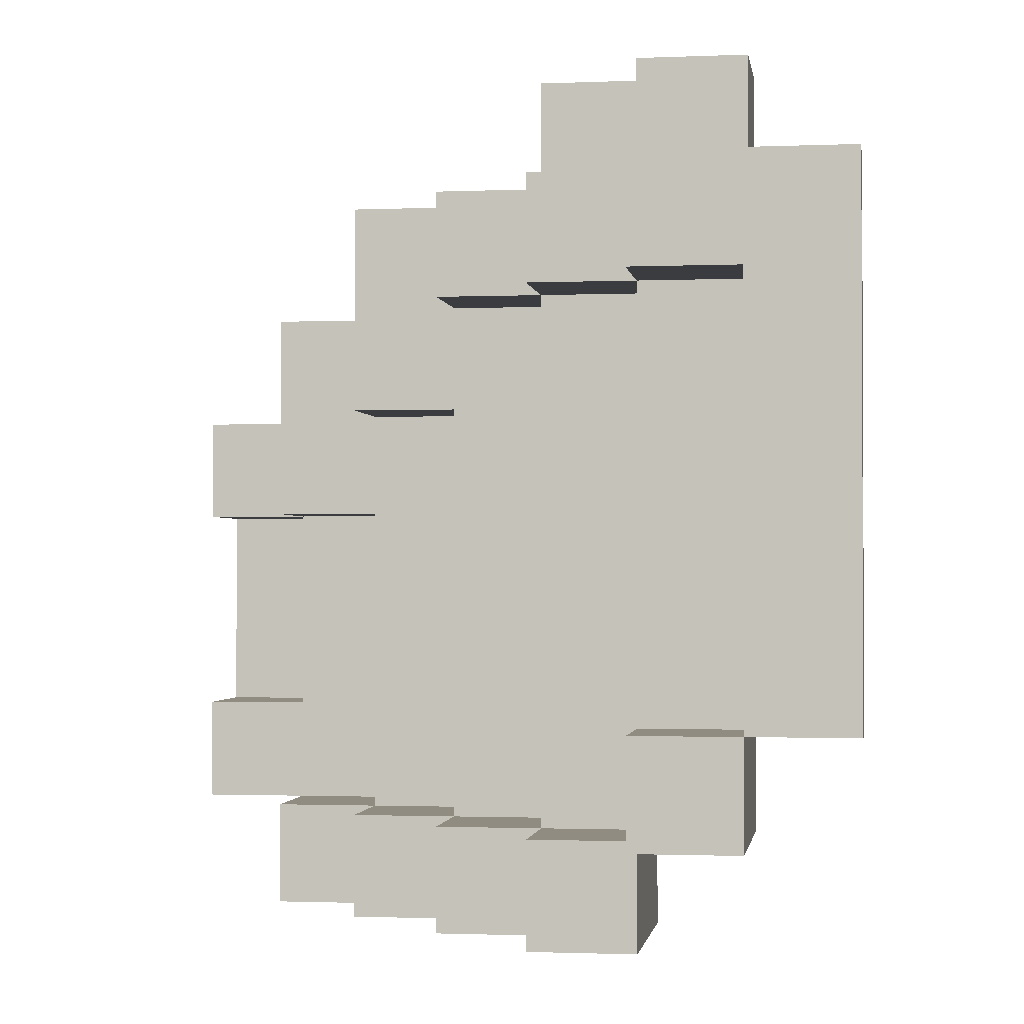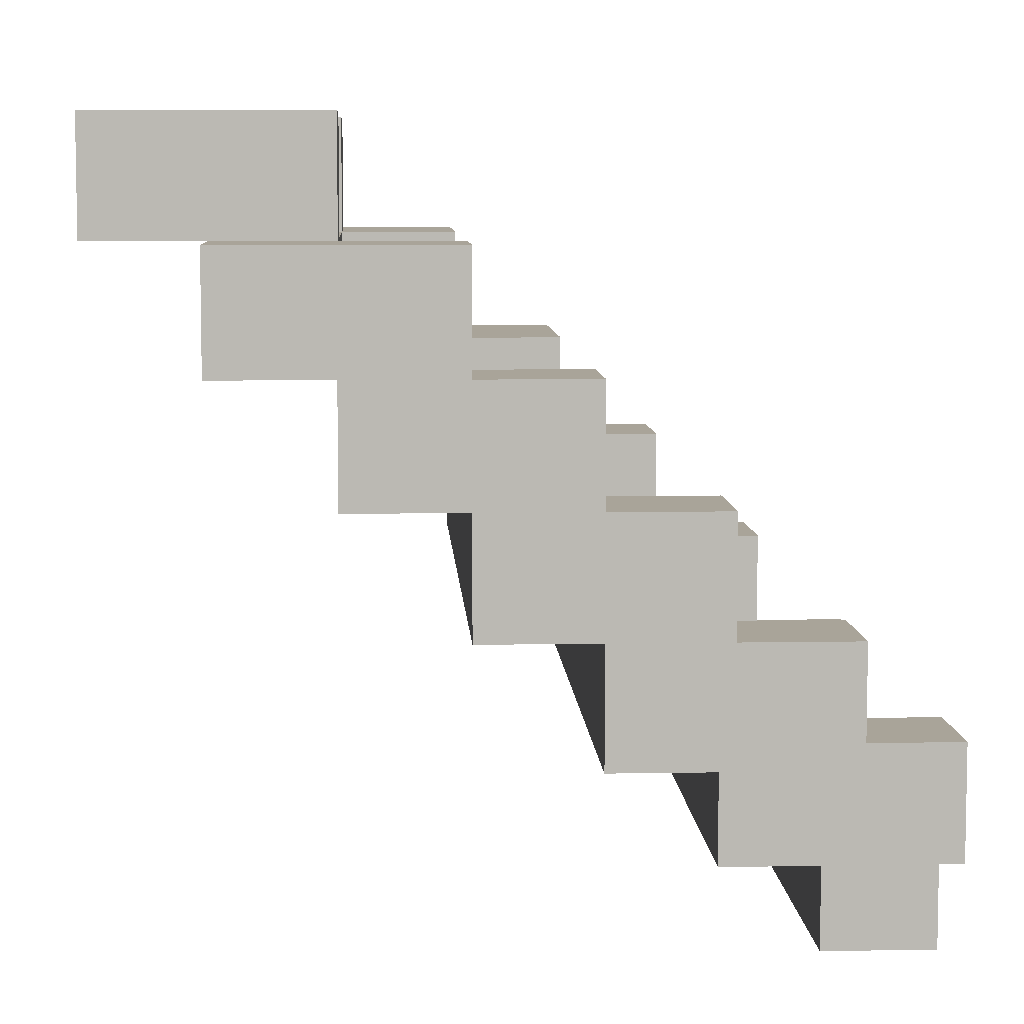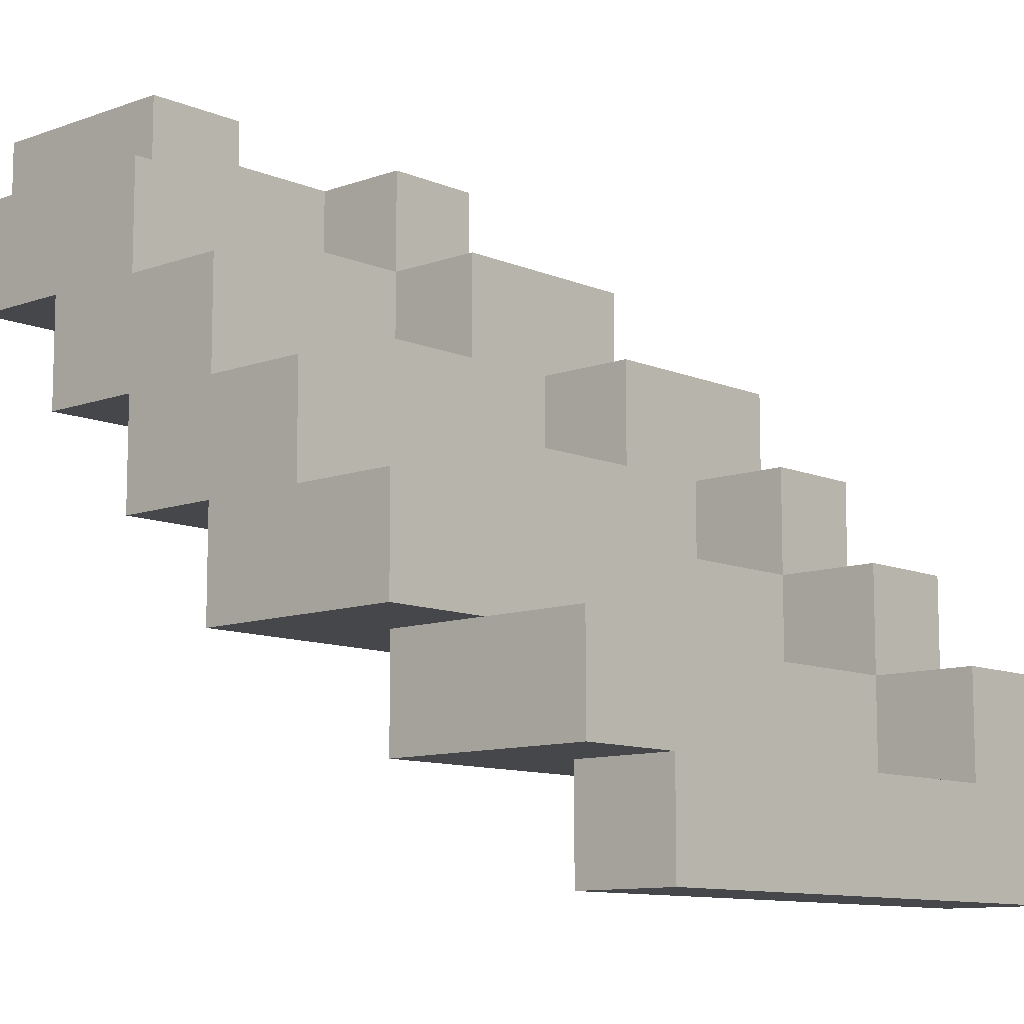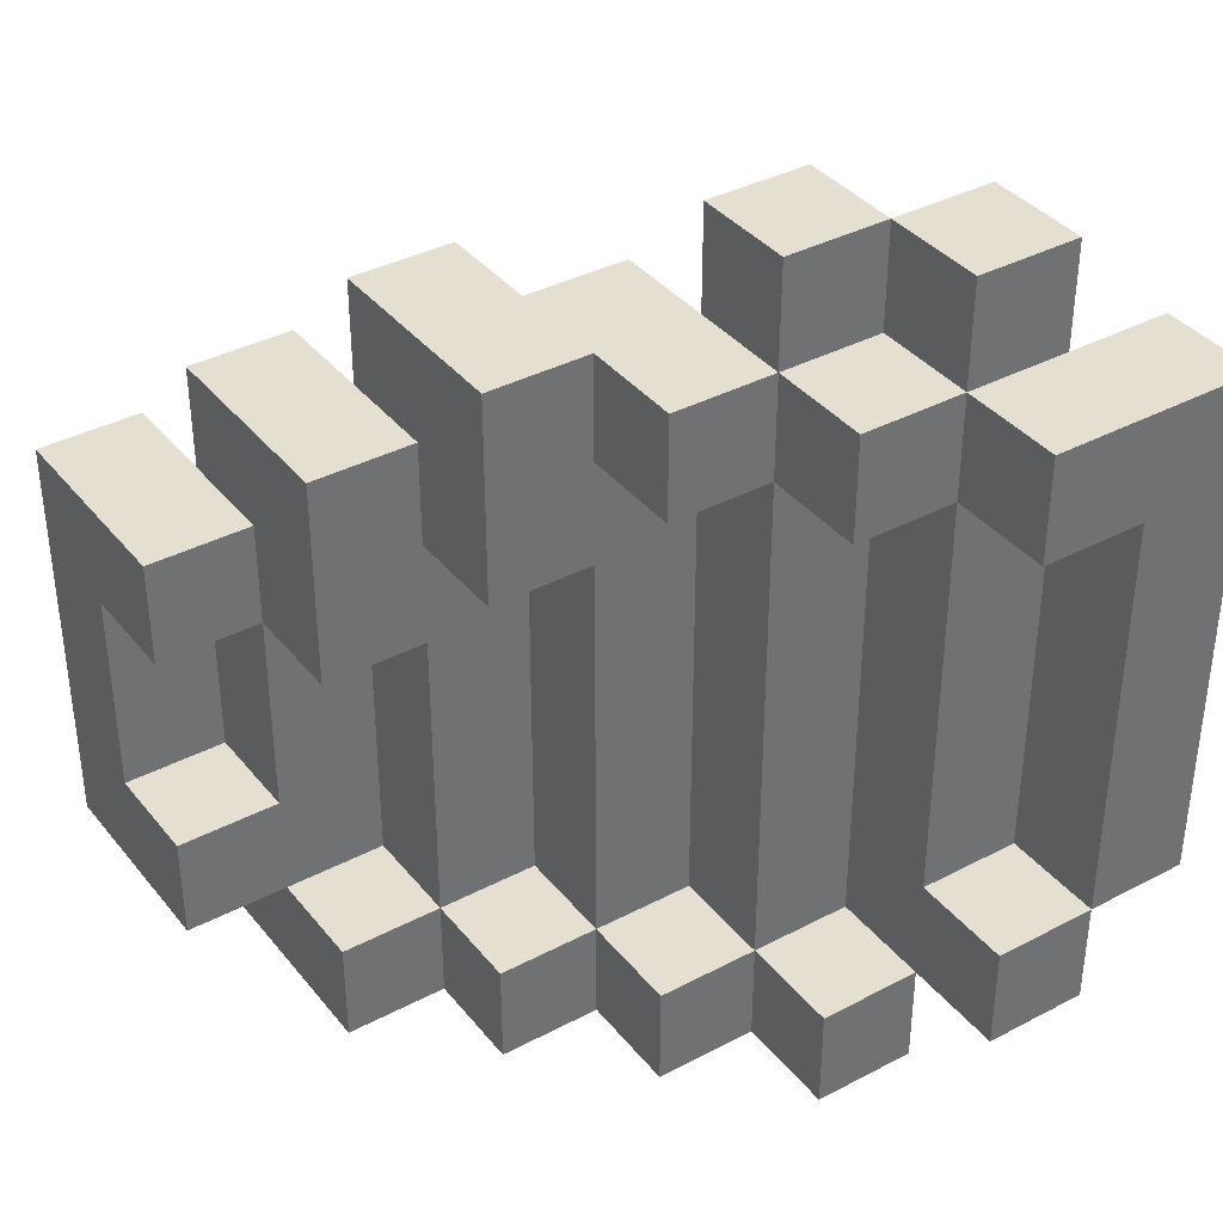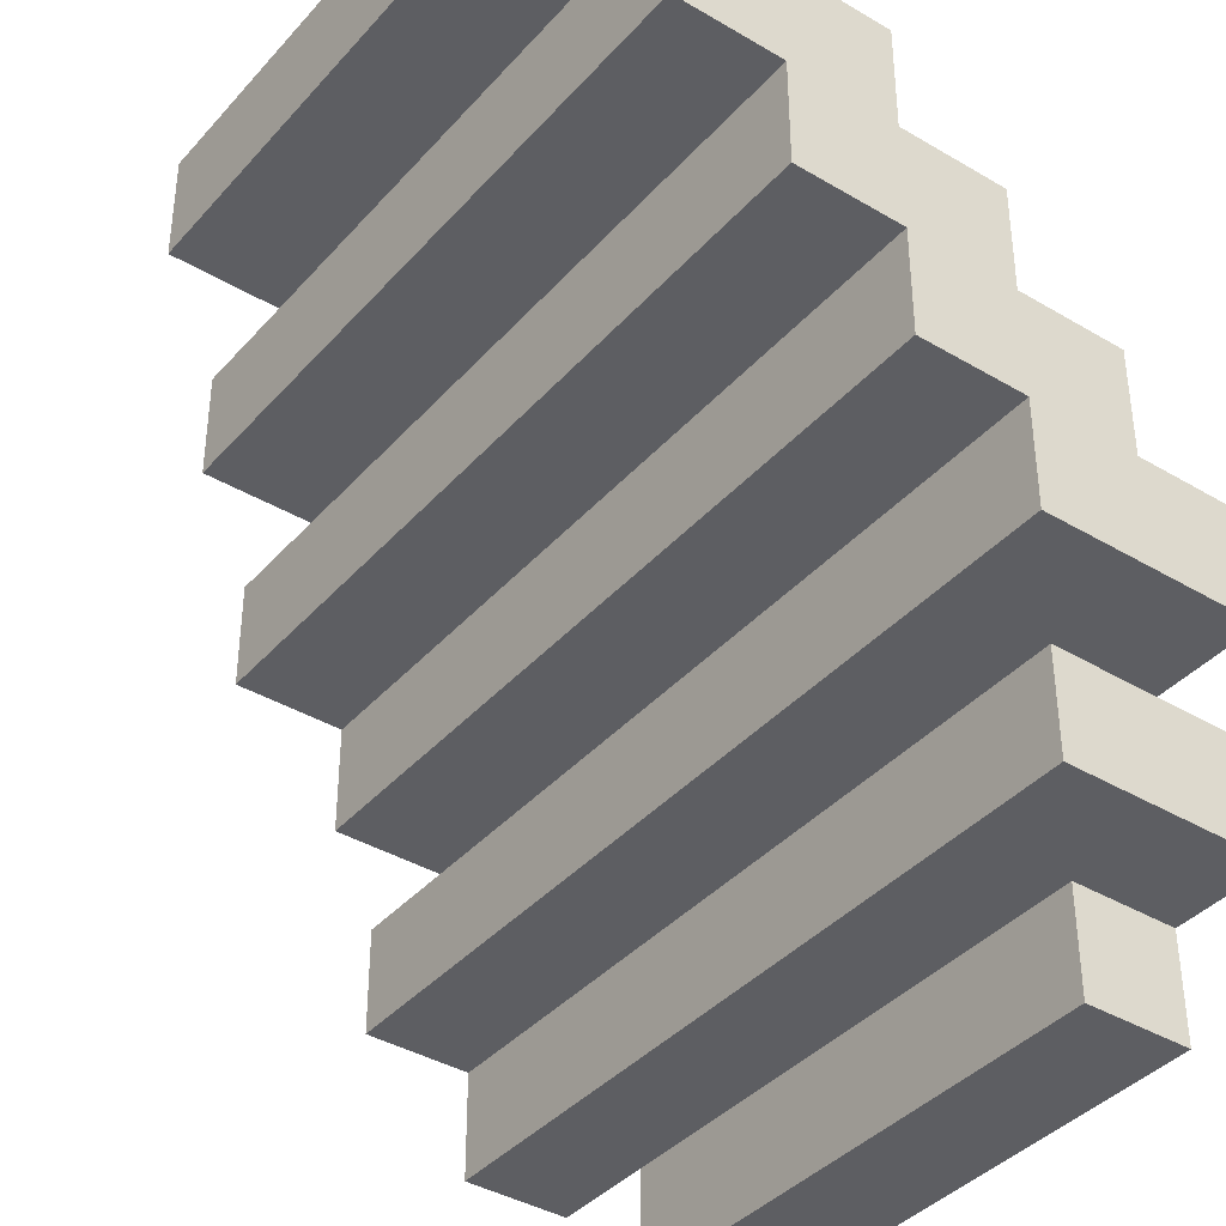
<metadata>
{"format":"obj","ext":"obj","renderer":"f3d","projection":"perspective","resolution":1024,"background":"white","views":[{"elev":-1.5,"azim":98.5,"up":"+Y"},{"elev":7.2,"azim":-2.9,"up":"+Z"},{"elev":-10.3,"azim":42.8,"up":"+Z"},{"elev":37.5,"azim":56.0,"up":"+Y"},{"elev":-39.1,"azim":-36.6,"up":"+Z"}]}
</metadata>
<code>
o
v 0.8 2 0.4
v 0.8 2 0.3
v 0.8 2.4 0.4
v 0.8 2.4 0.3
v 0.9 1.9 0.3
v 0.9 1.9 0.2
v 0.9 2 0.3
v 0.9 2.1 0.3
v 0.9 2.1 0.2
v 0.9 2.3 0.3
v 0.9 2.3 0.2
v 0.9 2.4 0.3
v 0.9 2.5 0.3
v 0.9 2.5 0.2
v 1 1.9 0.2
v 1 1.9 0.1
v 1 2 0.2
v 1 2 0.1
v 1 2.1 0.2
v 1 2.3 0.2
v 1 2.4 0.2
v 1 2.4 0.1
v 1 2.5 0.2
v 1 2.6 0.2
v 1 2.6 0.1
v 1.1 1.9 0.1
v 1.1 1.9 0
v 1.1 2 0.1
v 1.1 2 0
v 1.1 2.4 0.1
v 1.1 2.5 0.1
v 1.1 2.5 0
v 1.1 2.6 0.1
v 1.1 2.6 0
v 1.2 1.9 0
v 1.2 1.9 -0.1
v 1.2 2 0
v 1.2 2 -0.1
v 1.2 2.5 0
v 1.2 2.5 -0.1
v 1.2 2.6 0
v 1.2 2.7 0
v 1.2 2.7 -0.1
v 1.3 2 -0.1
v 1.3 2 -0.2
v 1.3 2.5 -0.1
v 1.3 2.5 -0.2
v 1.3 2.7 -0.1
v 1.3 2.7 -0.2
v 1.4 2.1 -0.2
v 1.4 2.1 -0.3
v 1.4 2.5 -0.2
v 1.4 2.6 -0.2
v 1.4 2.6 -0.3
v 0.9 2.1 0.4
v 0.9 2.1 0.3
v 0.9 2.3 0.4
v 0.9 2.3 0.3
v 1 2 0.4
v 1 2 0.3
v 1 2 0.2
v 1 2.1 0.4
v 1 2.1 0.3
v 1 2.1 0.2
v 1 2.3 0.4
v 1 2.3 0.3
v 1 2.3 0.2
v 1 2.4 0.4
v 1 2.4 0.3
v 1.1 1.9 0.3
v 1.1 1.9 0.2
v 1.1 2 0.3
v 1.1 2 0.2
v 1.1 2 0.1
v 1.1 2.3 0.3
v 1.1 2.3 0.2
v 1.1 2.4 0.2
v 1.1 2.4 0.1
v 1.1 2.5 0.3
v 1.1 2.5 0.2
v 1.2 1.9 0.2
v 1.2 1.9 0.1
v 1.2 2 0.2
v 1.2 2 0.1
v 1.2 2 0
v 1.2 2.4 0.2
v 1.2 2.4 0.1
v 1.2 2.5 0.1
v 1.2 2.5 0
v 1.2 2.6 0.2
v 1.2 2.6 0.1
v 1.3 1.9 0.1
v 1.3 1.9 0
v 1.3 2 0.1
v 1.3 2 0
v 1.3 2 -0.1
v 1.3 2.5 0.1
v 1.3 2.5 0
v 1.3 2.5 -0.1
v 1.3 2.6 0.1
v 1.3 2.6 0
v 1.3 2.6 -0.1
v 1.3 2.7 0
v 1.3 2.7 -0.1
v 1.4 1.9 0
v 1.4 1.9 -0.1
v 1.4 2 0
v 1.4 2 -0.1
v 1.4 2.1 -0.1
v 1.4 2.1 -0.2
v 1.4 2.5 0
v 1.4 2.5 -0.1
v 1.4 2.5 -0.2
v 1.4 2.6 0
v 1.4 2.6 -0.1
v 1.4 2.6 -0.2
v 1.4 2.7 -0.1
v 1.4 2.7 -0.2
v 1.5 2 -0.1
v 1.5 2 -0.2
v 1.5 2.1 -0.1
v 1.5 2.1 -0.2
v 1.5 2.1 -0.3
v 1.5 2.5 -0.1
v 1.5 2.5 -0.2
v 1.5 2.6 -0.1
v 1.5 2.6 -0.3
v 0.8 2 0.4
v 0.8 2.4 0.4
v 0.9 2.1 0.4
v 0.9 2.3 0.4
v 1 2 0.4
v 1 2.1 0.4
v 1 2.3 0.4
v 1 2.4 0.4
v 0.9 1.9 0.3
v 0.9 2 0.3
v 0.9 2.1 0.3
v 0.9 2.3 0.3
v 0.9 2.4 0.3
v 0.9 2.5 0.3
v 1 2 0.3
v 1 2.1 0.3
v 1 2.3 0.3
v 1 2.4 0.3
v 1.1 1.9 0.3
v 1.1 2 0.3
v 1.1 2.3 0.3
v 1.1 2.5 0.3
v 1 2 0.2
v 1 2.1 0.2
v 1 2.3 0.2
v 1 2.5 0.2
v 1 2.6 0.2
v 1.1 1.9 0.2
v 1.1 2 0.2
v 1.1 2.3 0.2
v 1.1 2.4 0.2
v 1.1 2.5 0.2
v 1.2 1.9 0.2
v 1.2 2 0.2
v 1.2 2.4 0.2
v 1.2 2.6 0.2
v 1.1 2 0.1
v 1.1 2.4 0.1
v 1.2 1.9 0.1
v 1.2 2 0.1
v 1.2 2.4 0.1
v 1.2 2.5 0.1
v 1.2 2.6 0.1
v 1.3 1.9 0.1
v 1.3 2 0.1
v 1.3 2.5 0.1
v 1.3 2.6 0.1
v 1.2 2 0
v 1.2 2.5 0
v 1.2 2.6 0
v 1.2 2.7 0
v 1.3 1.9 0
v 1.3 2 0
v 1.3 2.5 0
v 1.3 2.6 0
v 1.3 2.7 0
v 1.4 1.9 0
v 1.4 2 0
v 1.4 2.5 0
v 1.4 2.6 0
v 1.3 2 -0.1
v 1.3 2.5 -0.1
v 1.3 2.6 -0.1
v 1.3 2.7 -0.1
v 1.4 2 -0.1
v 1.4 2.1 -0.1
v 1.4 2.5 -0.1
v 1.4 2.6 -0.1
v 1.4 2.7 -0.1
v 1.5 2 -0.1
v 1.5 2.1 -0.1
v 1.5 2.5 -0.1
v 1.5 2.6 -0.1
v 1.4 2.1 -0.2
v 1.4 2.5 -0.2
v 1.5 2.1 -0.2
v 1.5 2.5 -0.2
v 0.8 2 0.3
v 0.8 2.4 0.3
v 0.9 2 0.3
v 0.9 2.1 0.3
v 0.9 2.3 0.3
v 0.9 2.4 0.3
v 0.9 1.9 0.2
v 0.9 2.1 0.2
v 0.9 2.3 0.2
v 0.9 2.5 0.2
v 1 1.9 0.2
v 1 2 0.2
v 1 2.1 0.2
v 1 2.3 0.2
v 1 2.4 0.2
v 1 2.5 0.2
v 1 1.9 0.1
v 1 2 0.1
v 1 2.4 0.1
v 1 2.6 0.1
v 1.1 1.9 0.1
v 1.1 2 0.1
v 1.1 2.4 0.1
v 1.1 2.5 0.1
v 1.1 2.6 0.1
v 1.1 1.9 0
v 1.1 2 0
v 1.1 2.5 0
v 1.1 2.6 0
v 1.2 1.9 0
v 1.2 2 0
v 1.2 2.5 0
v 1.2 2.6 0
v 1.2 1.9 -0.1
v 1.2 2 -0.1
v 1.2 2.5 -0.1
v 1.2 2.7 -0.1
v 1.3 2 -0.1
v 1.3 2.5 -0.1
v 1.3 2.7 -0.1
v 1.4 1.9 -0.1
v 1.4 2 -0.1
v 1.3 2 -0.2
v 1.3 2.5 -0.2
v 1.3 2.7 -0.2
v 1.4 2 -0.2
v 1.4 2.1 -0.2
v 1.4 2.5 -0.2
v 1.4 2.6 -0.2
v 1.4 2.7 -0.2
v 1.5 2 -0.2
v 1.5 2.1 -0.2
v 1.4 2.1 -0.3
v 1.4 2.6 -0.3
v 1.5 2.1 -0.3
v 1.5 2.6 -0.3
v 0.9 1.9 0.3
v 1.1 1.9 0.3
v 0.9 1.9 0.2
v 1 1.9 0.2
v 1.1 1.9 0.2
v 1.2 1.9 0.2
v 1 1.9 0.1
v 1.1 1.9 0.1
v 1.2 1.9 0.1
v 1.3 1.9 0.1
v 1.1 1.9 0
v 1.2 1.9 0
v 1.3 1.9 0
v 1.4 1.9 0
v 1.2 1.9 -0.1
v 1.4 1.9 -0.1
v 0.8 2 0.4
v 1 2 0.4
v 0.8 2 0.3
v 0.9 2 0.3
v 1 2 0.3
v 1.3 2 -0.1
v 1.4 2 -0.1
v 1.5 2 -0.1
v 1.3 2 -0.2
v 1.4 2 -0.2
v 1.5 2 -0.2
v 1.4 2.1 -0.2
v 1.5 2.1 -0.2
v 1.4 2.1 -0.3
v 1.5 2.1 -0.3
v 0.9 2.3 0.4
v 1 2.3 0.4
v 0.9 2.3 0.3
v 1 2.3 0.3
v 1.1 2.3 0.3
v 1 2.3 0.2
v 1.1 2.3 0.2
v 1.1 2.4 0.2
v 1.2 2.4 0.2
v 1.1 2.4 0.1
v 1.2 2.4 0.1
v 1.2 2.5 0.1
v 1.3 2.5 0.1
v 1.2 2.5 0
v 1.3 2.5 0
v 1.4 2.5 0
v 1.3 2.5 -0.1
v 1.4 2.5 -0.1
v 1.5 2.5 -0.1
v 1.4 2.5 -0.2
v 1.5 2.5 -0.2
v 1 2 0.3
v 1.1 2 0.3
v 1 2 0.2
v 1.1 2 0.2
v 1.2 2 0.2
v 1.1 2 0.1
v 1.2 2 0.1
v 1.3 2 0.1
v 1.2 2 0
v 1.3 2 0
v 1.4 2 0
v 1.3 2 -0.1
v 1.4 2 -0.1
v 0.9 2.1 0.4
v 1 2.1 0.4
v 0.9 2.1 0.3
v 1 2.1 0.3
v 1.4 2.1 -0.1
v 1.5 2.1 -0.1
v 1.4 2.1 -0.2
v 1.5 2.1 -0.2
v 0.8 2.4 0.4
v 1 2.4 0.4
v 0.8 2.4 0.3
v 0.9 2.4 0.3
v 1 2.4 0.3
v 0.9 2.5 0.3
v 1.1 2.5 0.3
v 0.9 2.5 0.2
v 1 2.5 0.2
v 1.1 2.5 0.2
v 1 2.6 0.2
v 1.2 2.6 0.2
v 1 2.6 0.1
v 1.1 2.6 0.1
v 1.2 2.6 0.1
v 1.3 2.6 0.1
v 1.1 2.6 0
v 1.2 2.6 0
v 1.3 2.6 0
v 1.4 2.6 0
v 1.3 2.6 -0.1
v 1.4 2.6 -0.1
v 1.5 2.6 -0.1
v 1.4 2.6 -0.2
v 1.4 2.6 -0.3
v 1.5 2.6 -0.3
v 1.2 2.7 0
v 1.3 2.7 0
v 1.2 2.7 -0.1
v 1.3 2.7 -0.1
v 1.4 2.7 -0.1
v 1.3 2.7 -0.2
v 1.4 2.7 -0.2
f 3 2 1
f 4 2 3
f 7 6 5
f 8 6 7
f 9 6 8
f 10 9 8
f 11 9 10
f 12 11 10
f 13 11 12
f 14 11 13
f 17 16 15
f 18 16 17
f 19 18 17
f 20 18 19
f 21 18 20
f 22 18 21
f 23 22 21
f 24 22 23
f 25 22 24
f 28 27 26
f 29 27 28
f 30 29 28
f 31 29 30
f 32 29 31
f 33 32 31
f 34 32 33
f 37 36 35
f 38 36 37
f 39 38 37
f 40 38 39
f 41 40 39
f 42 40 41
f 43 40 42
f 46 45 44
f 47 45 46
f 48 47 46
f 49 47 48
f 52 51 50
f 53 51 52
f 54 51 53
f 55 56 57
f 57 56 58
f 59 60 62
f 60 61 62
f 62 61 63
f 63 61 64
f 63 64 66
f 66 64 67
f 65 66 68
f 68 66 69
f 70 71 72
f 72 71 73
f 73 74 76
f 76 74 77
f 75 76 77
f 77 74 78
f 75 77 79
f 79 77 80
f 81 82 83
f 83 82 84
f 84 85 87
f 87 85 88
f 86 87 88
f 88 85 89
f 86 88 90
f 90 88 91
f 92 93 94
f 94 93 95
f 95 96 98
f 98 96 99
f 97 98 100
f 100 98 101
f 101 102 103
f 103 102 104
f 105 106 107
f 107 106 108
f 109 110 112
f 112 110 113
f 111 112 114
f 114 112 115
f 115 116 117
f 117 116 118
f 119 120 121
f 121 120 122
f 122 123 125
f 124 125 126
f 125 123 127
f 126 125 127
f 130 129 128
f 131 129 130
f 132 130 128
f 133 130 132
f 134 129 131
f 135 129 134
f 142 137 136
f 143 139 138
f 144 139 143
f 145 141 140
f 146 142 136
f 147 142 146
f 148 145 144
f 149 141 145
f 149 145 148
f 156 151 150
f 156 152 151
f 157 152 156
f 159 154 153
f 160 156 155
f 161 156 160
f 162 159 158
f 163 154 159
f 163 159 162
f 167 165 164
f 168 165 167
f 171 167 166
f 172 167 171
f 173 170 169
f 174 170 173
f 180 176 175
f 181 176 180
f 182 178 177
f 183 178 182
f 184 180 179
f 185 180 184
f 186 182 181
f 187 182 186
f 192 189 188
f 193 189 192
f 194 189 193
f 195 191 190
f 196 191 195
f 197 193 192
f 198 193 197
f 199 195 194
f 200 195 199
f 203 202 201
f 204 202 203
f 205 206 207
f 207 206 208
f 208 206 209
f 209 206 210
f 211 212 215
f 215 212 216
f 212 213 217
f 216 212 217
f 213 214 218
f 217 213 218
f 218 214 219
f 219 214 220
f 221 222 225
f 222 223 226
f 225 222 226
f 223 224 227
f 226 223 227
f 227 224 228
f 228 224 229
f 230 231 234
f 231 232 235
f 234 231 235
f 232 233 236
f 235 232 236
f 236 233 237
f 238 239 242
f 239 240 242
f 240 241 243
f 242 240 243
f 243 241 244
f 238 242 245
f 245 242 246
f 247 248 250
f 250 248 251
f 248 249 252
f 251 248 252
f 252 249 253
f 253 249 254
f 250 251 255
f 255 251 256
f 257 258 259
f 259 258 260
f 263 262 261
f 264 262 263
f 265 262 264
f 267 266 265
f 267 265 264
f 268 266 267
f 269 266 268
f 271 270 269
f 271 269 268
f 272 270 271
f 273 270 272
f 275 274 273
f 275 273 272
f 276 274 275
f 279 278 277
f 280 278 279
f 281 278 280
f 285 283 282
f 286 284 283
f 286 283 285
f 287 284 286
f 290 289 288
f 291 289 290
f 294 293 292
f 295 293 294
f 297 296 295
f 298 296 297
f 301 300 299
f 302 300 301
f 305 304 303
f 306 304 305
f 308 307 306
f 309 307 308
f 311 310 309
f 312 310 311
f 313 314 315
f 315 314 316
f 316 317 318
f 318 317 319
f 319 320 321
f 321 320 322
f 322 323 324
f 324 323 325
f 326 327 328
f 328 327 329
f 330 331 332
f 332 331 333
f 334 335 336
f 336 335 337
f 337 335 338
f 339 340 341
f 341 340 342
f 342 340 343
f 344 345 346
f 346 345 347
f 347 345 348
f 348 349 350
f 347 348 350
f 350 349 351
f 351 349 352
f 352 353 354
f 354 353 355
f 355 356 357
f 357 356 358
f 358 356 359
f 360 361 362
f 362 361 363
f 363 364 365
f 365 364 366

</code>
